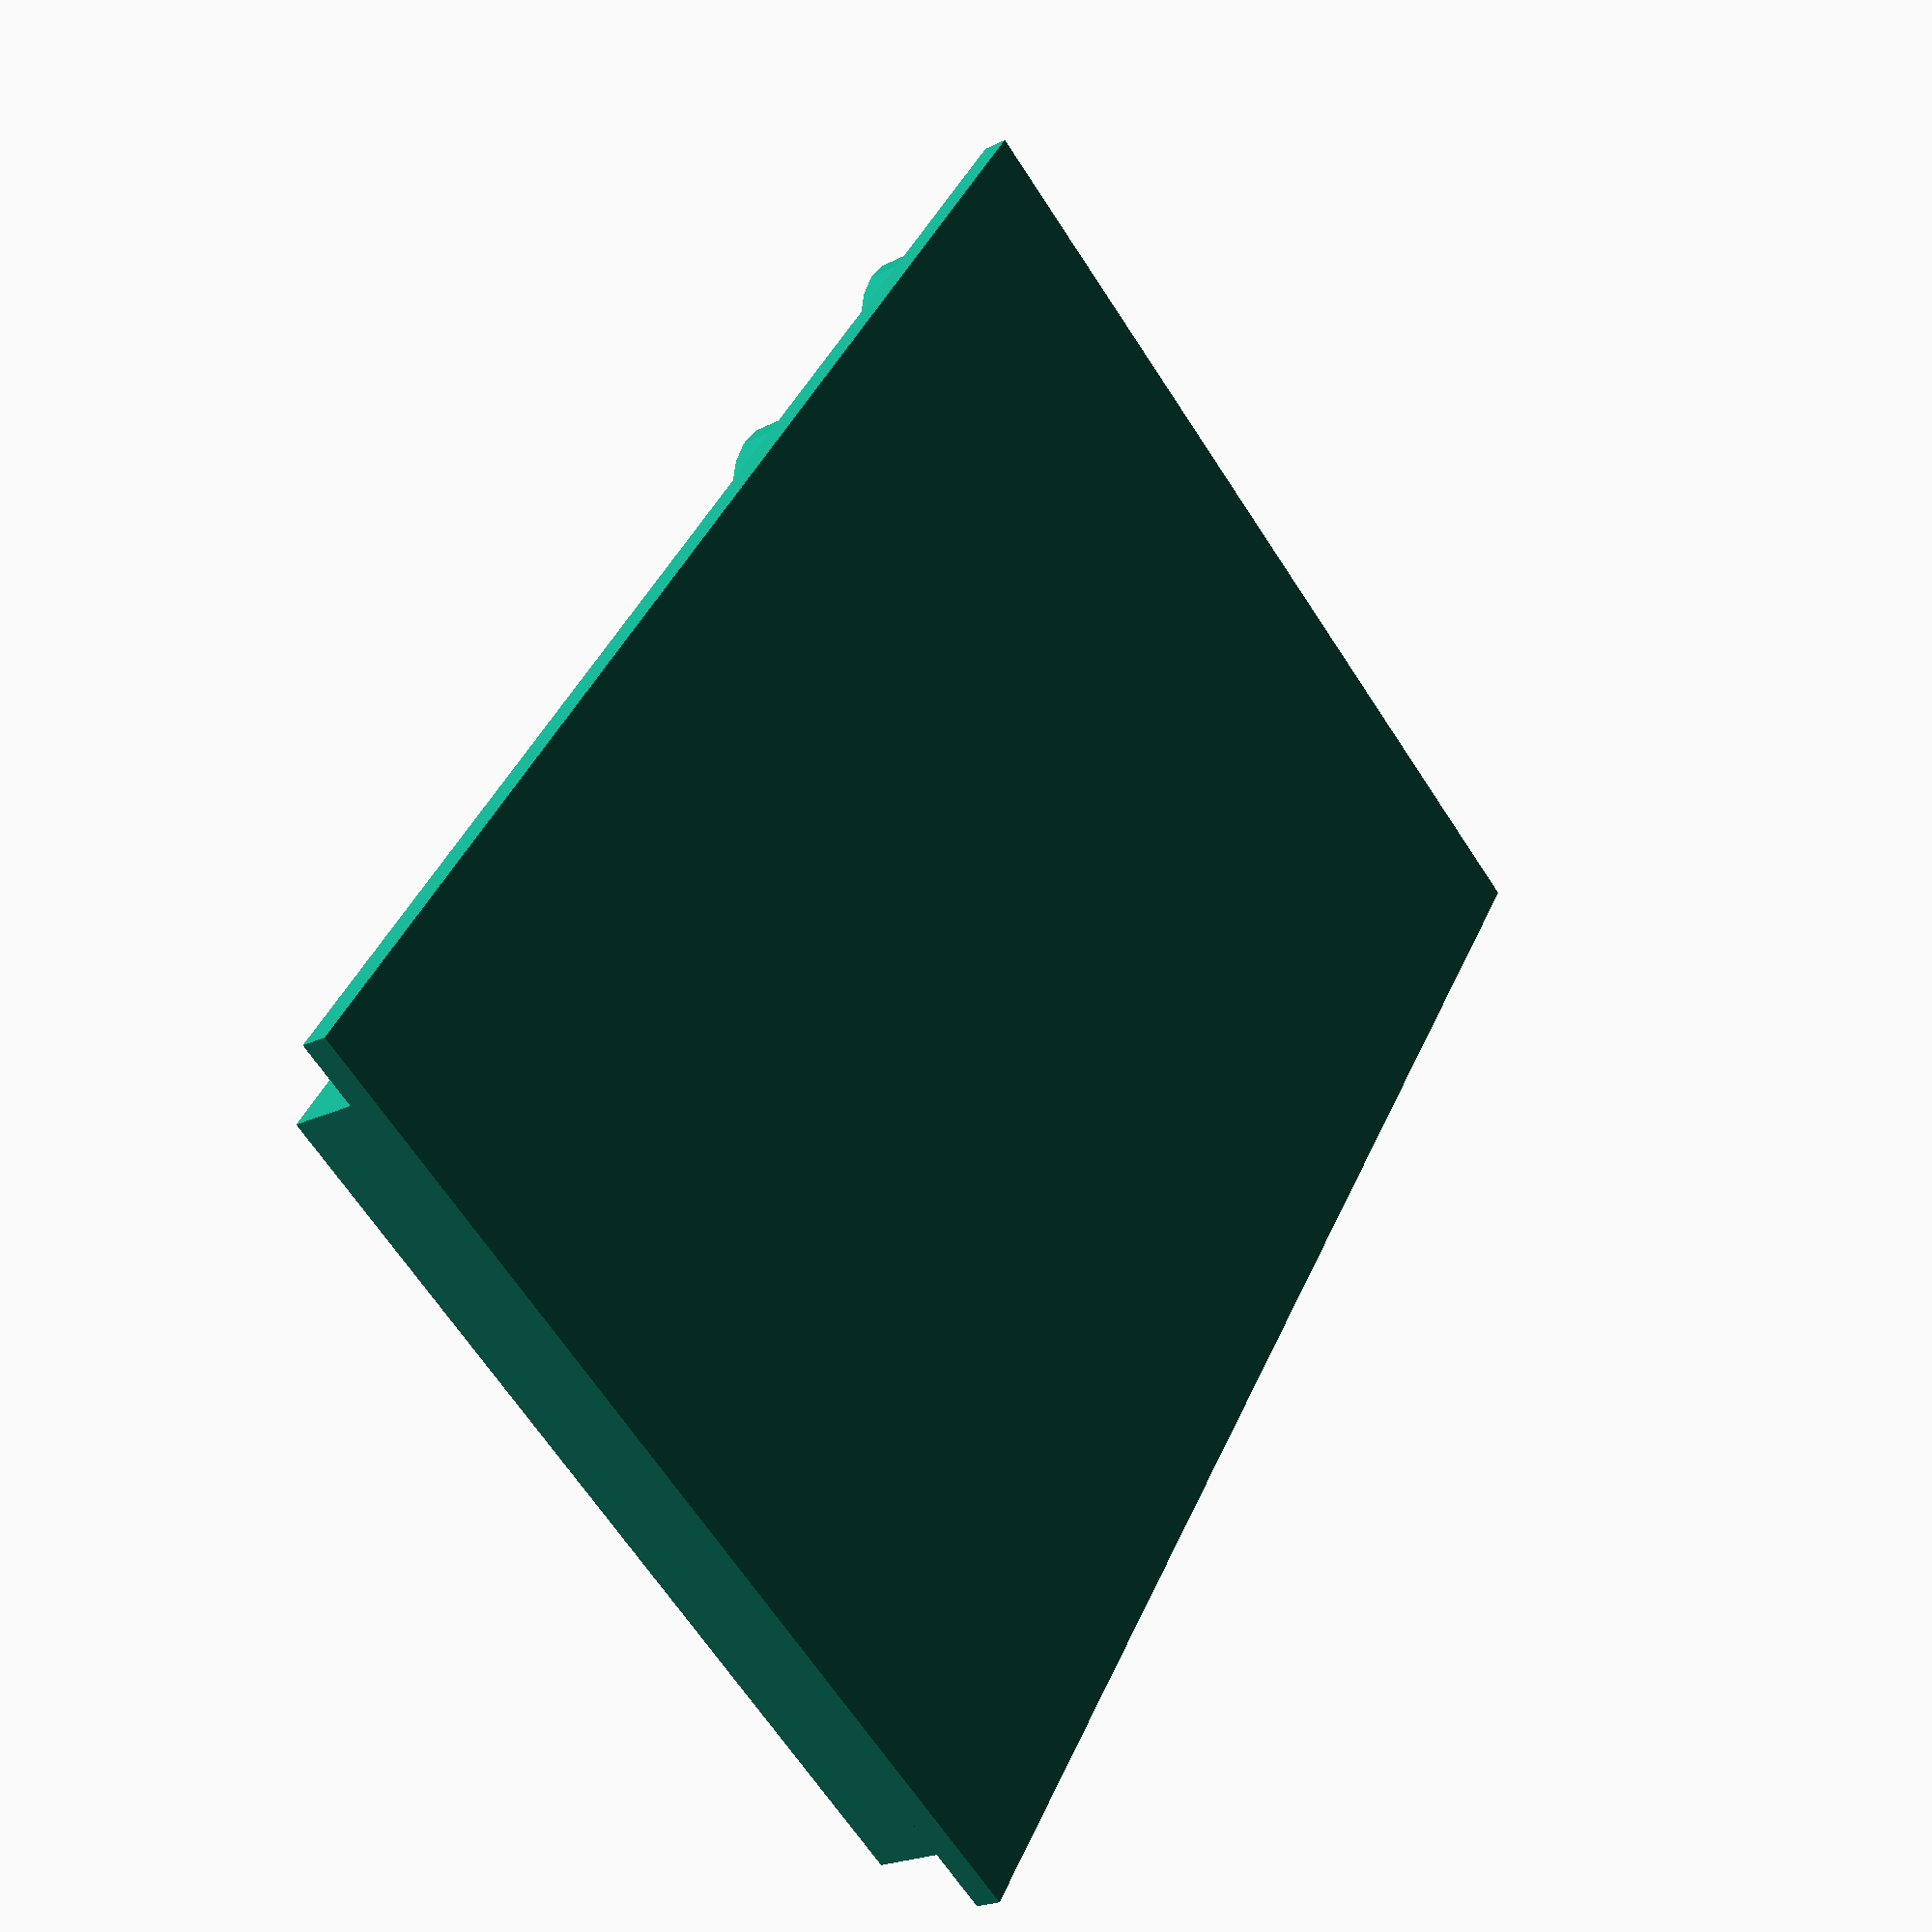
<openscad>
length = 110;
width = 62;
height = 2;
rimHeight = 5;
rimThickness = 2;
notchLength = 25;
//Based on washer size:
washerDiameter = 16.25;
washerHeight = 1.4;
rimPadding = 1;
totalHeight = height + rimHeight;

totalLength = length + rimThickness * 2 + rimPadding;
totalWidth = width + rimThickness * 2 + rimPadding;
extraLidForCircles = 5;

prestigeTokenDiameter = 15.18 + .5;
prestigeTokenOffset = 4;
prestigeTokenHeight = 2.19 + .5;

moneyTokenDiameter = 16.7 + .5;
moneyTokenOffset = 4;
moneyTokenHeight = 2.05 + .5;

chiefTokenDiameter = 31.5 + .5;
chiefTokenOffset = 4;

roundedTipDiameter = 15.29 + .5;
roundedTipOffset = 2;

bodyWidth = 15.29 + .5;
bodyLength = 8.65 + .5;

baseWidth = 18.9 + .5;
baseLength = 8.3 + .5;

mirror([0, 1, 0])
union()
{
    difference() {
        translate([0, -extraLidForCircles, 0])
            cube([totalLength, totalWidth + 2 * extraLidForCircles, height]);
        translate([totalLength/2, totalWidth/2, height - washerHeight])
            cylinder(washerHeight, d=washerDiameter);
    }
    
    difference() {
        translate([0, 0, height])
            cube([totalLength, totalWidth, rimHeight]);
        translate([rimThickness, rimThickness, height])
            cube([length + rimPadding, width + rimPadding, rimHeight]);
        LeftLengthCircles();
    }
    
    difference(){
        union()
        {
            translate([0, -rimThickness, 0])
                LeftLengthCircles();
        }
        translate([0, 0, height])
            cube([totalLength, totalWidth, rimHeight]);
        LeftLengthCircles();
    }
}


module LeftLengthCircles()
{
    spaceBetweenCircles = 2;
  
   translate([spaceBetweenCircles + rimThickness + rimPadding, 0, 0])
        Grave();
    translate([(spaceBetweenCircles + rimThickness + rimPadding) * 2 + baseWidth, 0, 0])
        Grave();      
    
}

module Grave()
{
    padding = (baseWidth - bodyWidth) / 2;
    translate(
        [
            roundedTipDiameter/2 + padding,  
            roundedTipDiameter/2 - roundedTipOffset,
            height
        ])
        cylinder(rimHeight, d=roundedTipDiameter);

    
   
}



</openscad>
<views>
elev=202.5 azim=235.7 roll=49.1 proj=p view=wireframe
</views>
